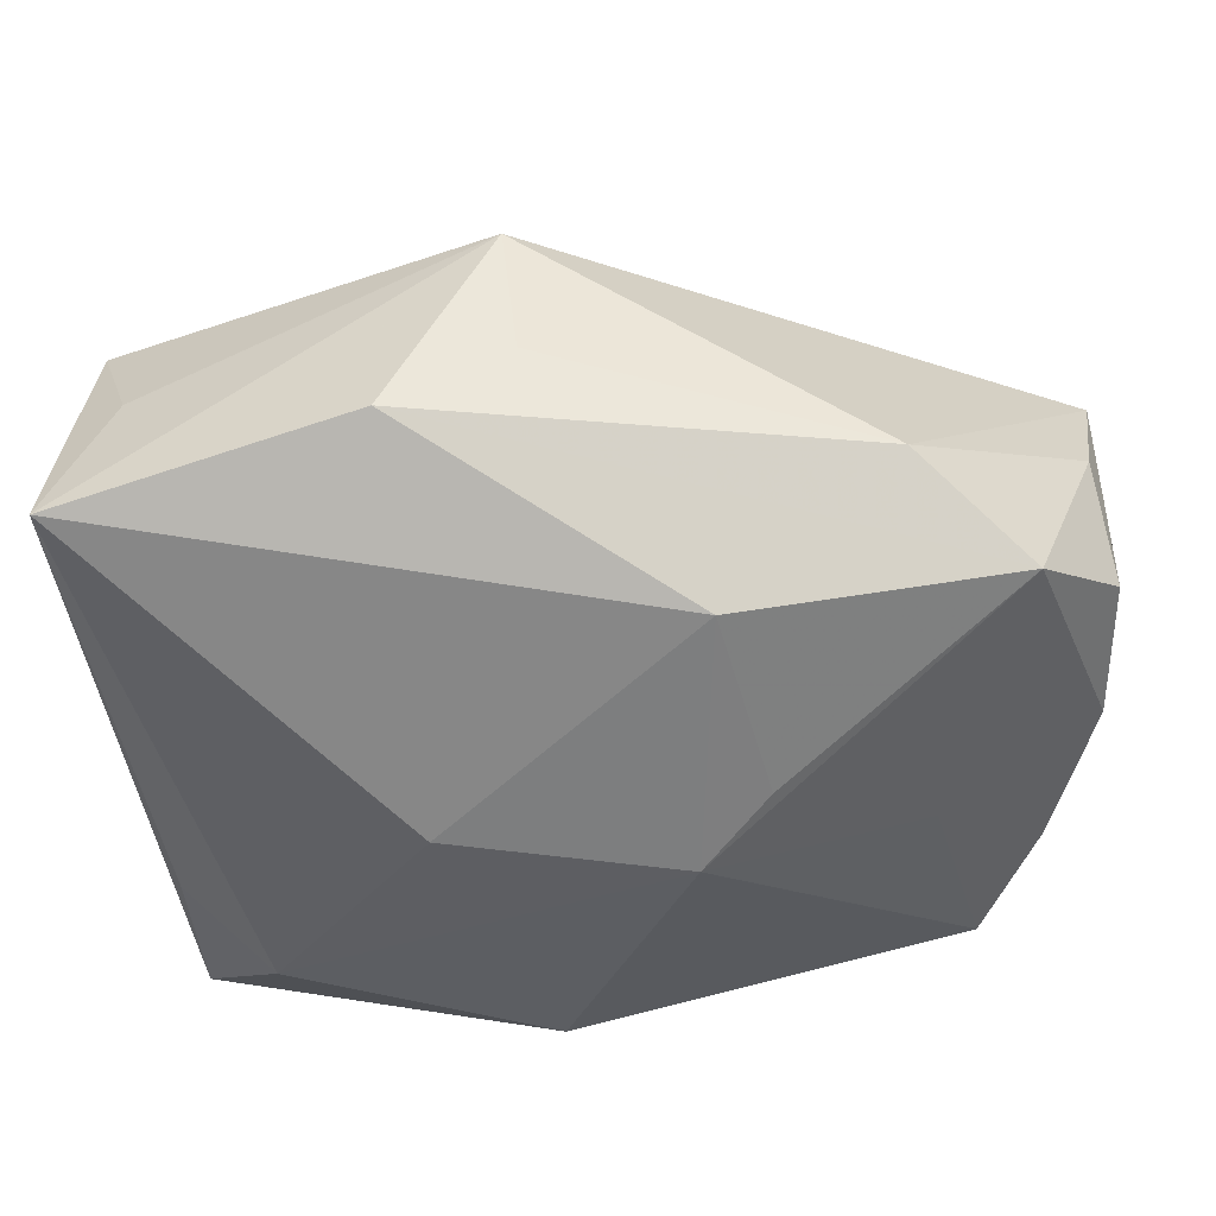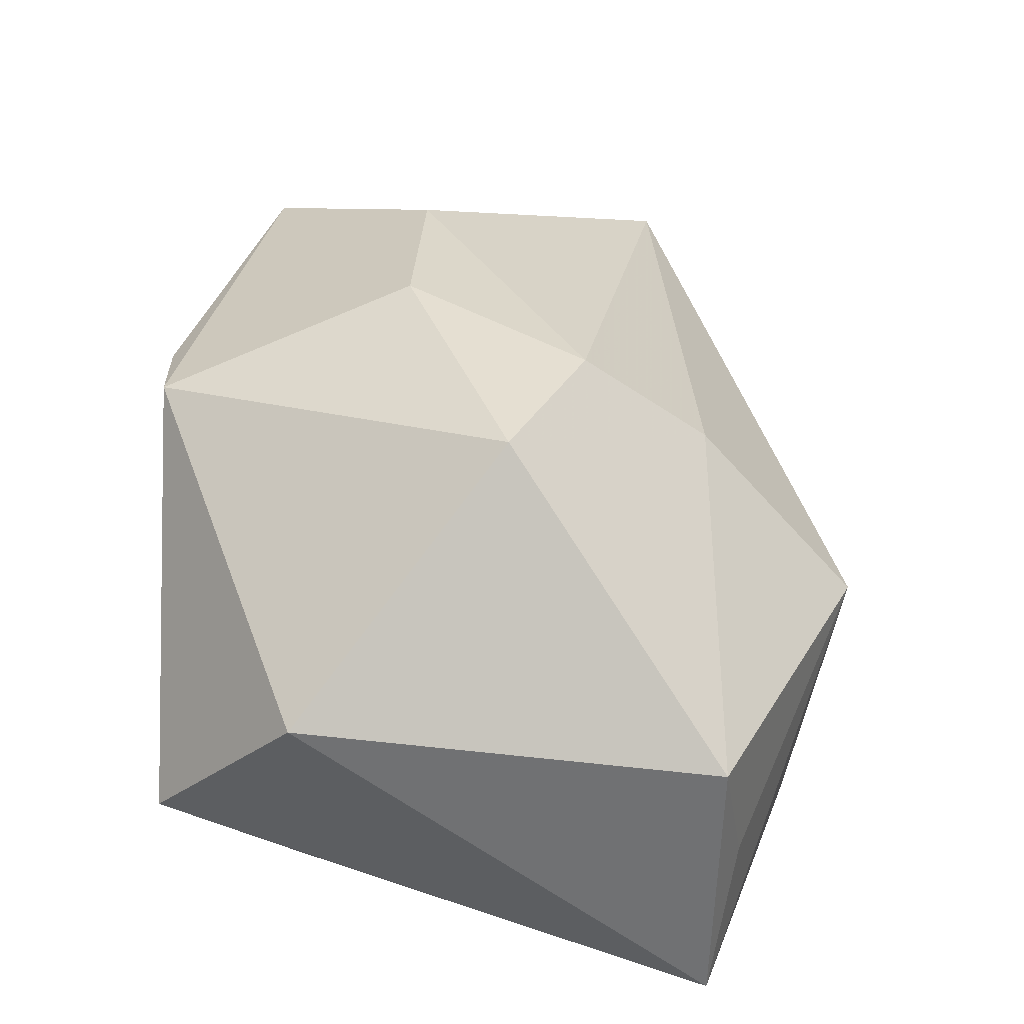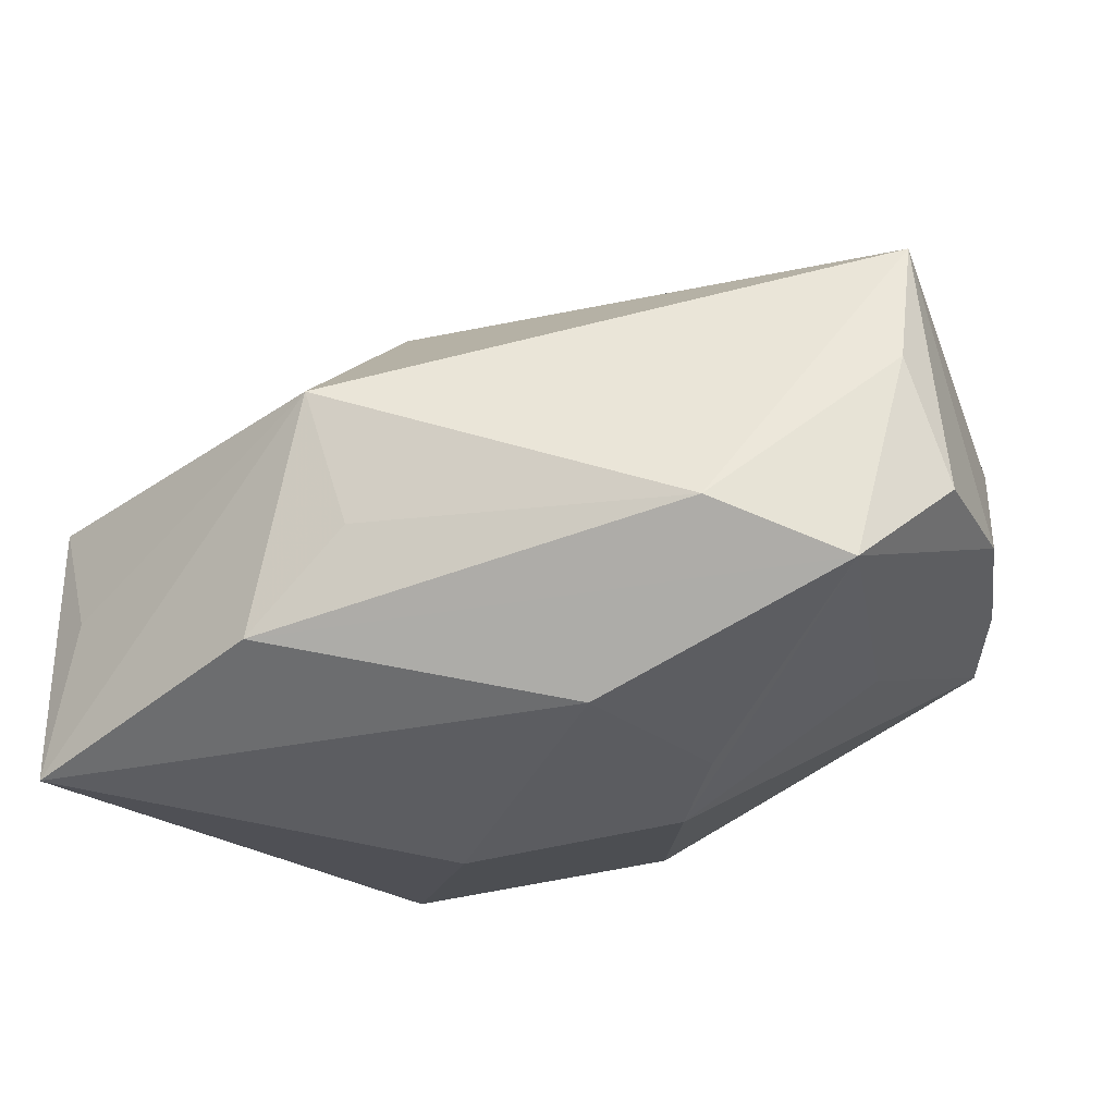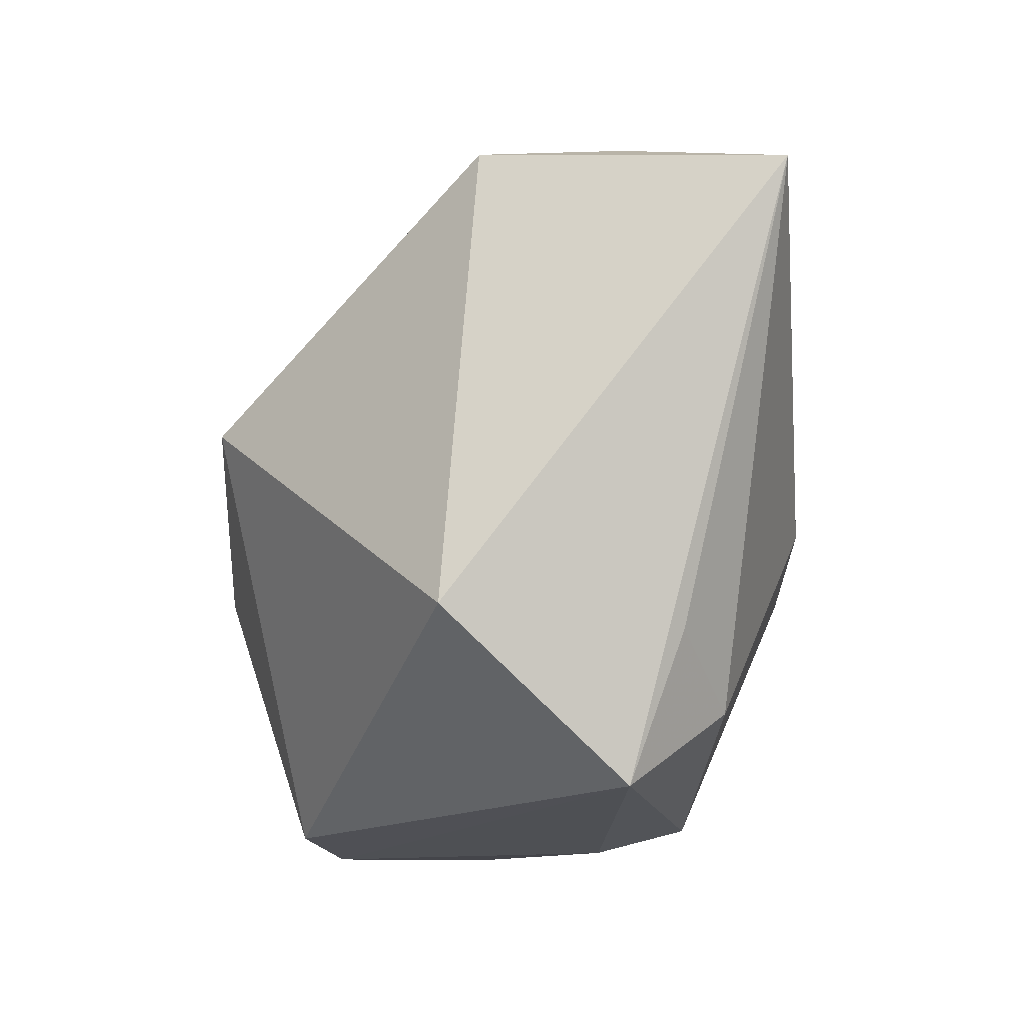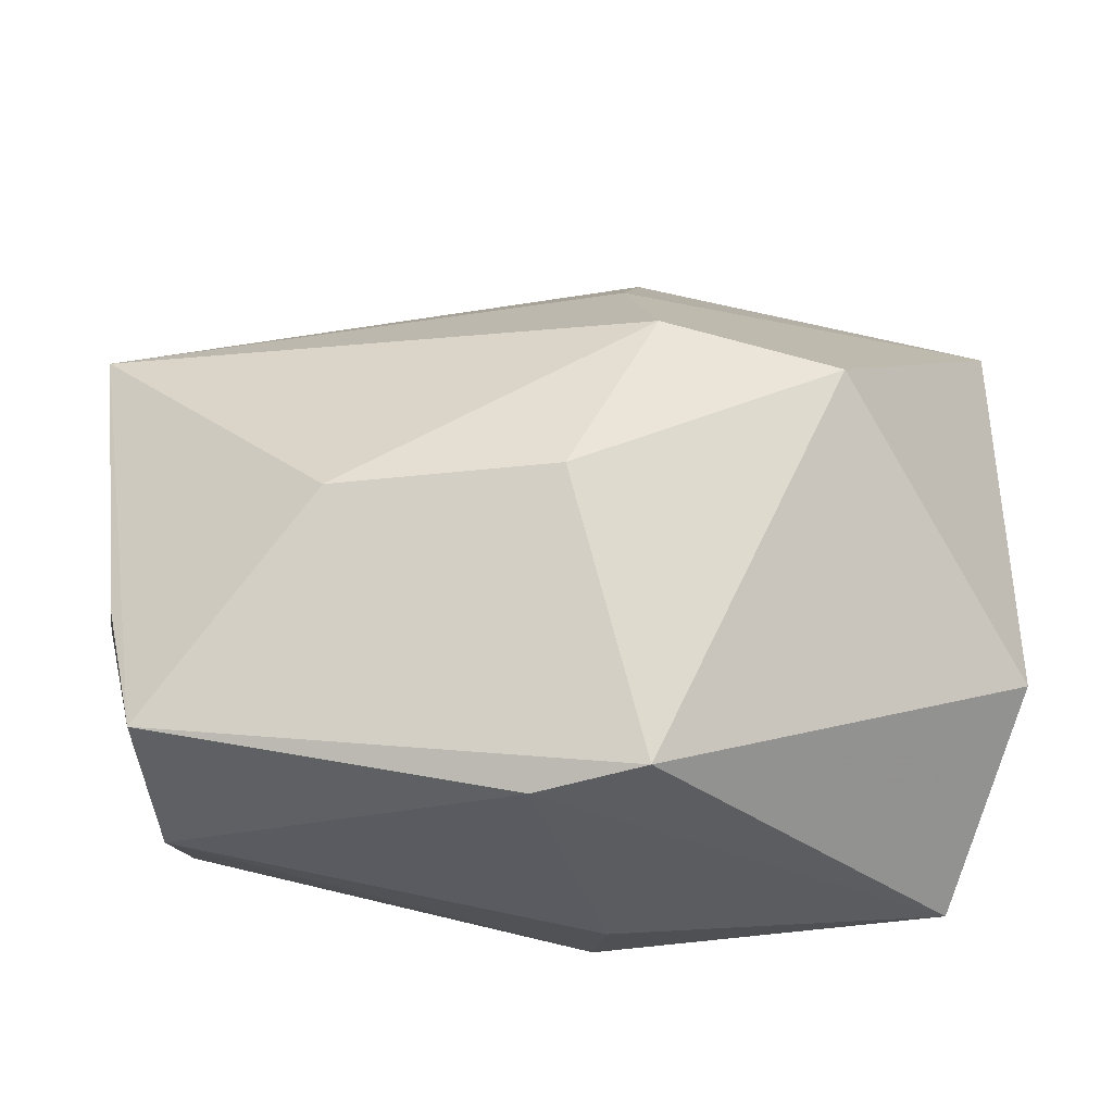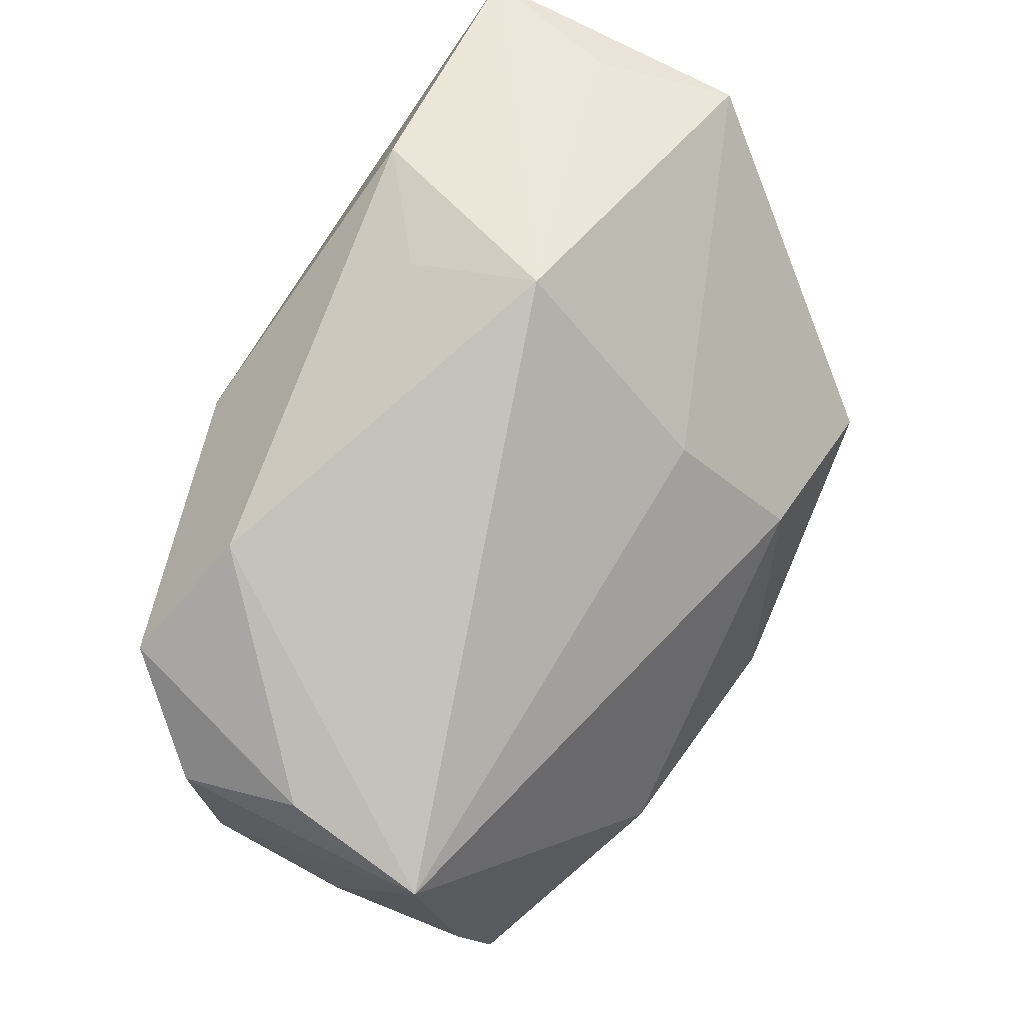
<metadata>
{"format":"obj","ext":"obj","renderer":"f3d","projection":"perspective","resolution":1024,"background":"white","views":[{"elev":29.3,"azim":-176.5,"up":"+Y"},{"elev":34.4,"azim":93.3,"up":"+Z"},{"elev":-35.0,"azim":-155.7,"up":"+Z"},{"elev":-13.6,"azim":93.2,"up":"+Y"},{"elev":-34.8,"azim":2.4,"up":"+Y"},{"elev":68.4,"azim":-59.7,"up":"+Y"}]}
</metadata>
<code>
v -0.01865 -0.007031 0.02571
v -0.002946 -0.03013 0.01743
v -0.03953 0.01476 0.0145
v 0.0305 -0.02755 -0.009318
v 0.006257 -0.02911 0.01961
v -0.03238 -0.02767 0.006428
v 0.03112 -0.01526 -0.01377
v -0.01055 0.0163 -0.02376
v 0.02238 0.003421 0.02514
v -0.04023 -0.0008981 -0.006491
v 0.01344 0.02943 -0.01916
v -0.0365 -0.01166 0.01625
v -0.03349 0.0169 -0.01667
v -0.0391 -0.006287 0.004846
v -0.02762 -0.006671 -0.01301
v 0.007746 0.009382 0.02465
v -0.03668 -0.01333 -0.004978
v 0.0002577 -0.006881 0.02755
v -0.0237 0.02448 -0.01282
v -0.03846 0.01627 0.002058
v -0.04023 0.01109 -0.008419
v 0.009866 -0.003139 -0.02418
v 0.03327 0.02425 -0.009282
v 0.006161 0.03477 -0.0004419
v 0.03716 -0.01417 0.005219
v 0.03716 0.02198 -0.02255
v 0.03716 0.02257 0.002173
v -0.03366 -0.02383 0.01792
v 0.004098 0.03065 -0.01152
v -0.009846 -0.005504 -0.02331
v 0.004861 0.02046 0.01535
v -0.01496 0.0007673 -0.02212
v 0.000878 -0.02809 -0.01379
v 0.002289 -0.03013 -0.006251
v 0.02328 -0.02089 -0.01708
v -0.03213 -0.02335 -0.004354
f 24 19 3
f 23 26 24
f 24 27 23
f 23 27 26
f 15 13 30
f 30 36 15
f 14 3 10
f 30 8 22
f 22 8 26
f 33 36 30
f 30 13 32
f 32 8 30
f 13 8 32
f 11 8 13
f 13 19 11
f 26 8 11
f 24 26 11
f 14 28 12
f 12 3 14
f 28 3 12
f 16 3 1
f 1 3 28
f 24 3 31
f 31 3 16
f 31 27 24
f 9 27 31
f 31 16 9
f 26 27 25
f 25 27 9
f 9 5 25
f 13 10 21
f 21 10 3
f 17 15 36
f 13 15 17
f 17 10 13
f 14 10 17
f 29 19 24
f 24 11 29
f 29 11 19
f 18 28 5
f 18 1 28
f 18 5 9
f 9 16 18
f 16 1 18
f 26 25 4
f 4 34 33
f 4 25 5
f 13 21 20
f 20 21 3
f 20 19 13
f 20 3 19
f 5 28 2
f 2 4 5
f 34 4 2
f 36 33 6
f 33 34 6
f 34 2 6
f 6 2 28
f 6 17 36
f 6 28 14
f 14 17 6
f 35 22 26
f 35 4 33
f 30 22 35
f 35 33 30
f 26 4 7
f 7 35 26
f 4 35 7

</code>
